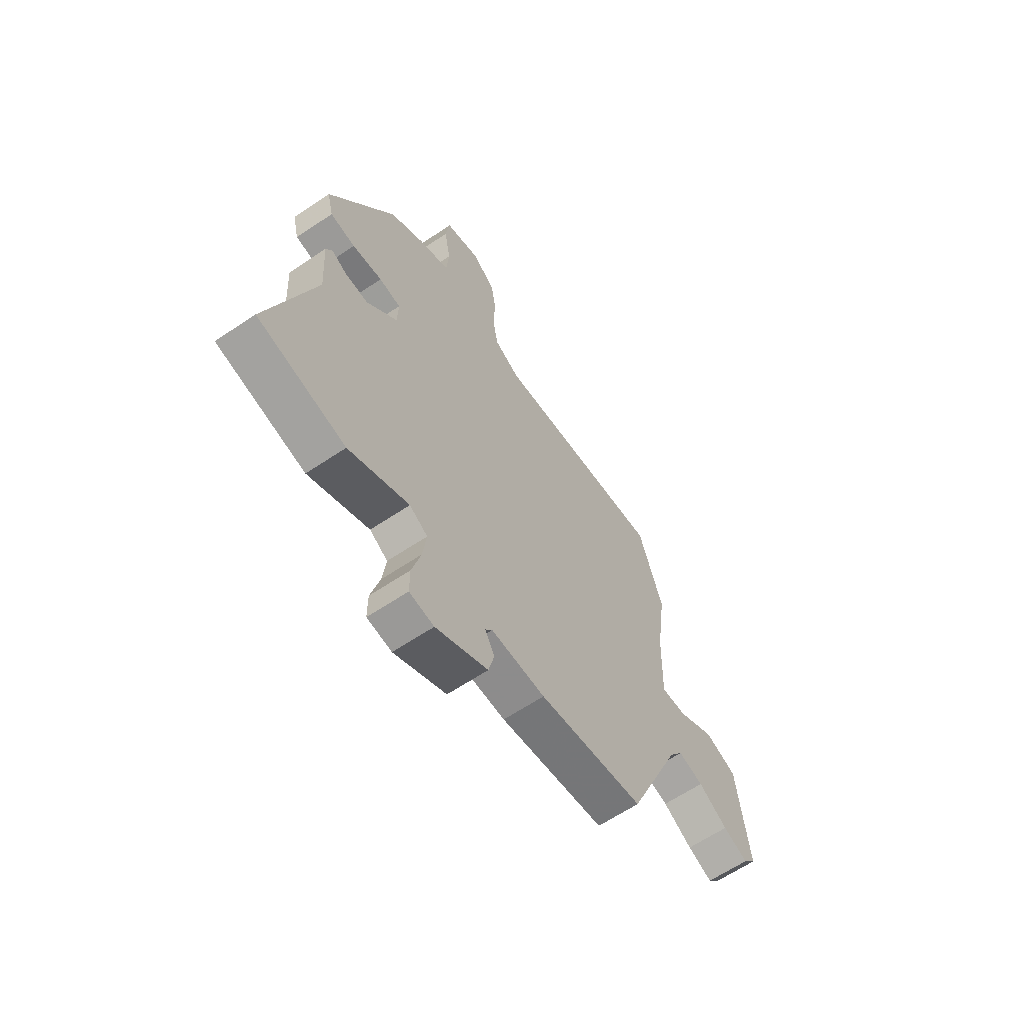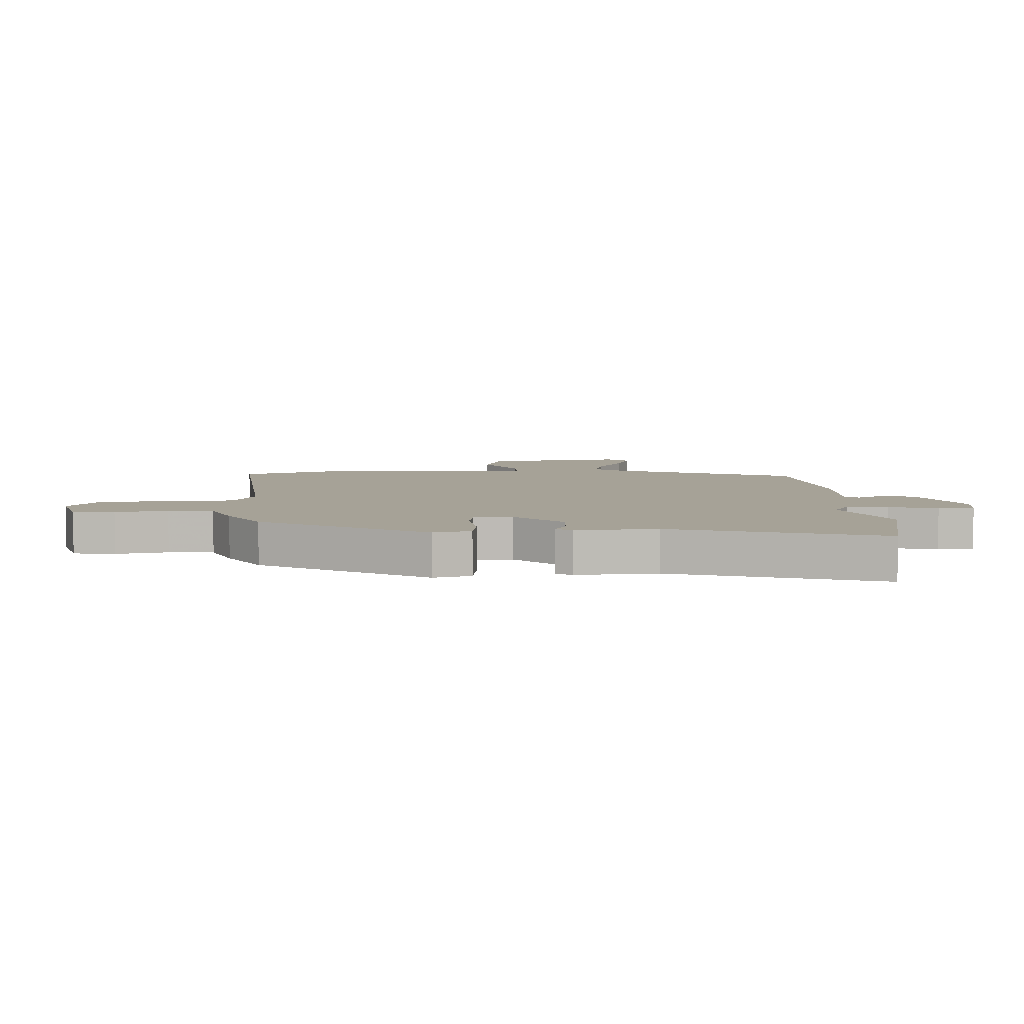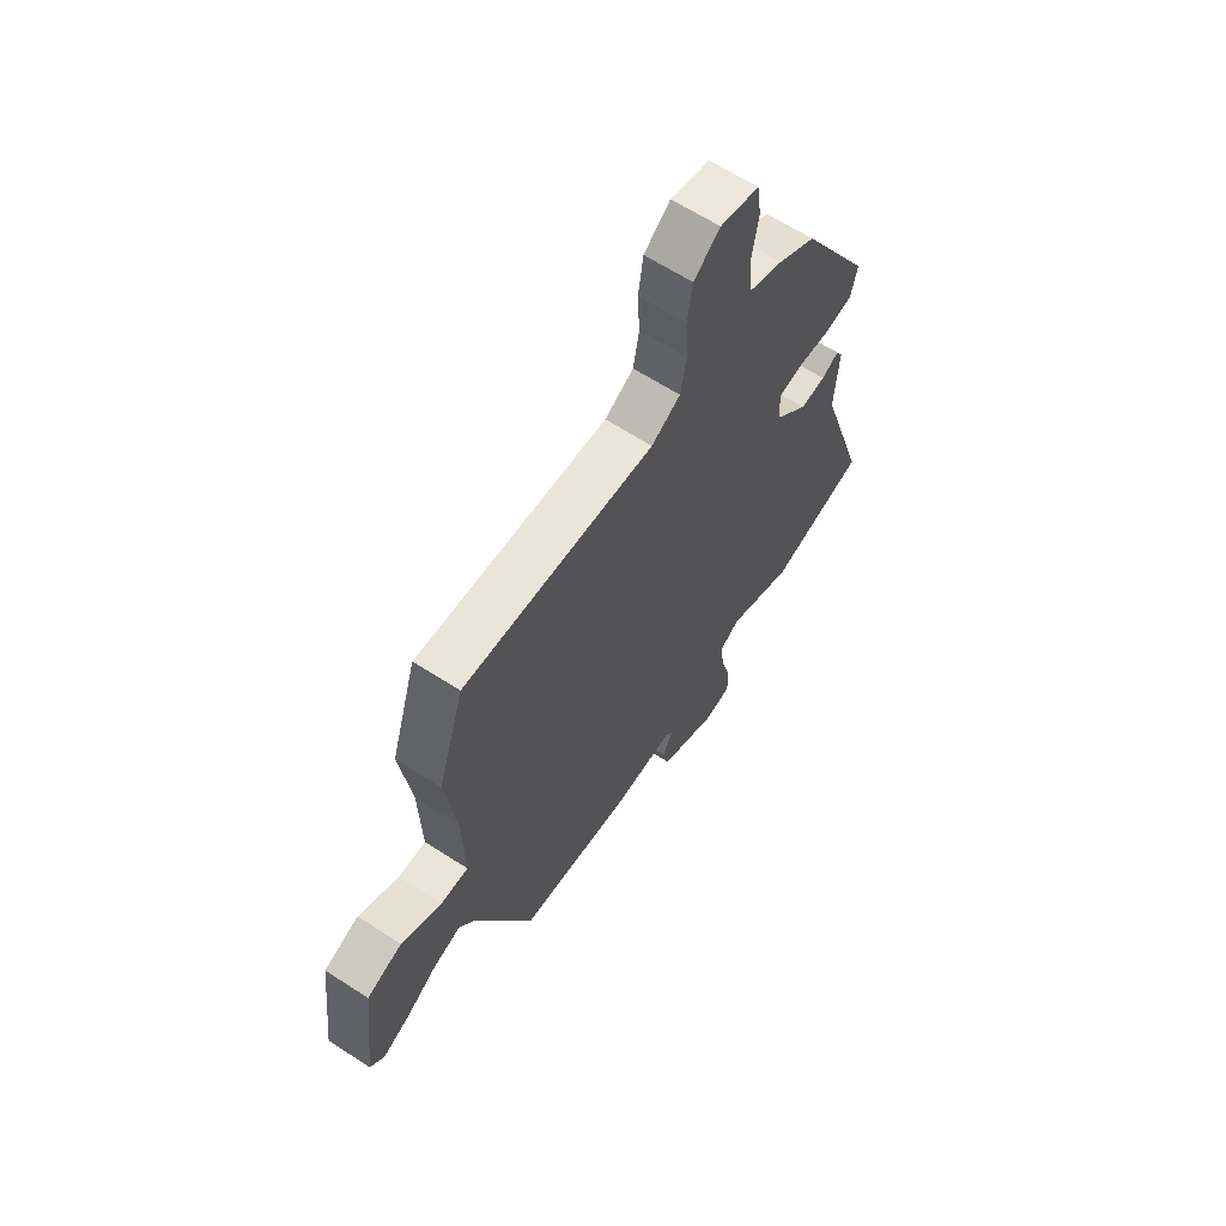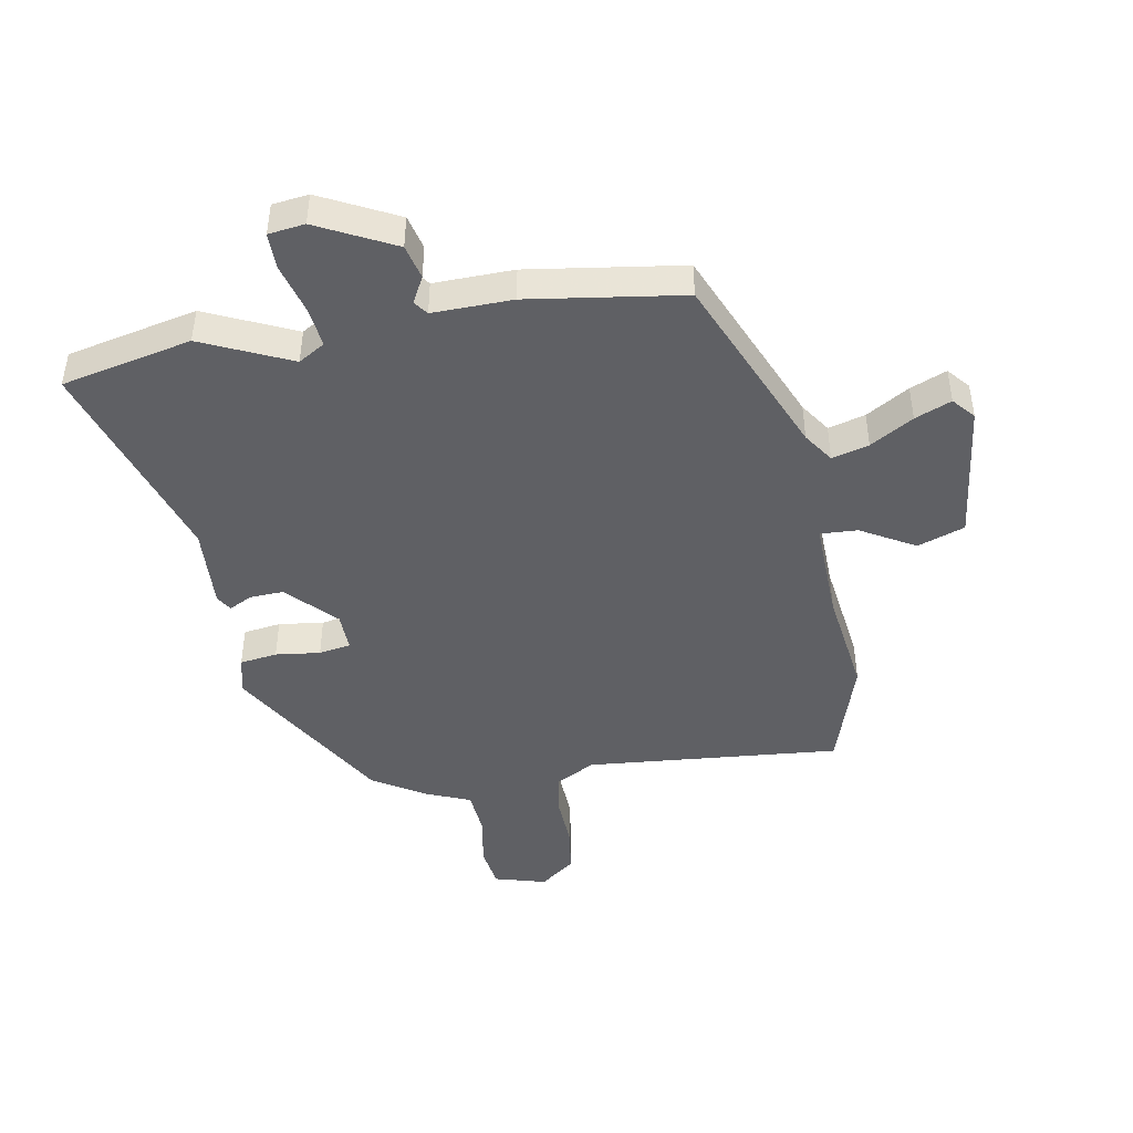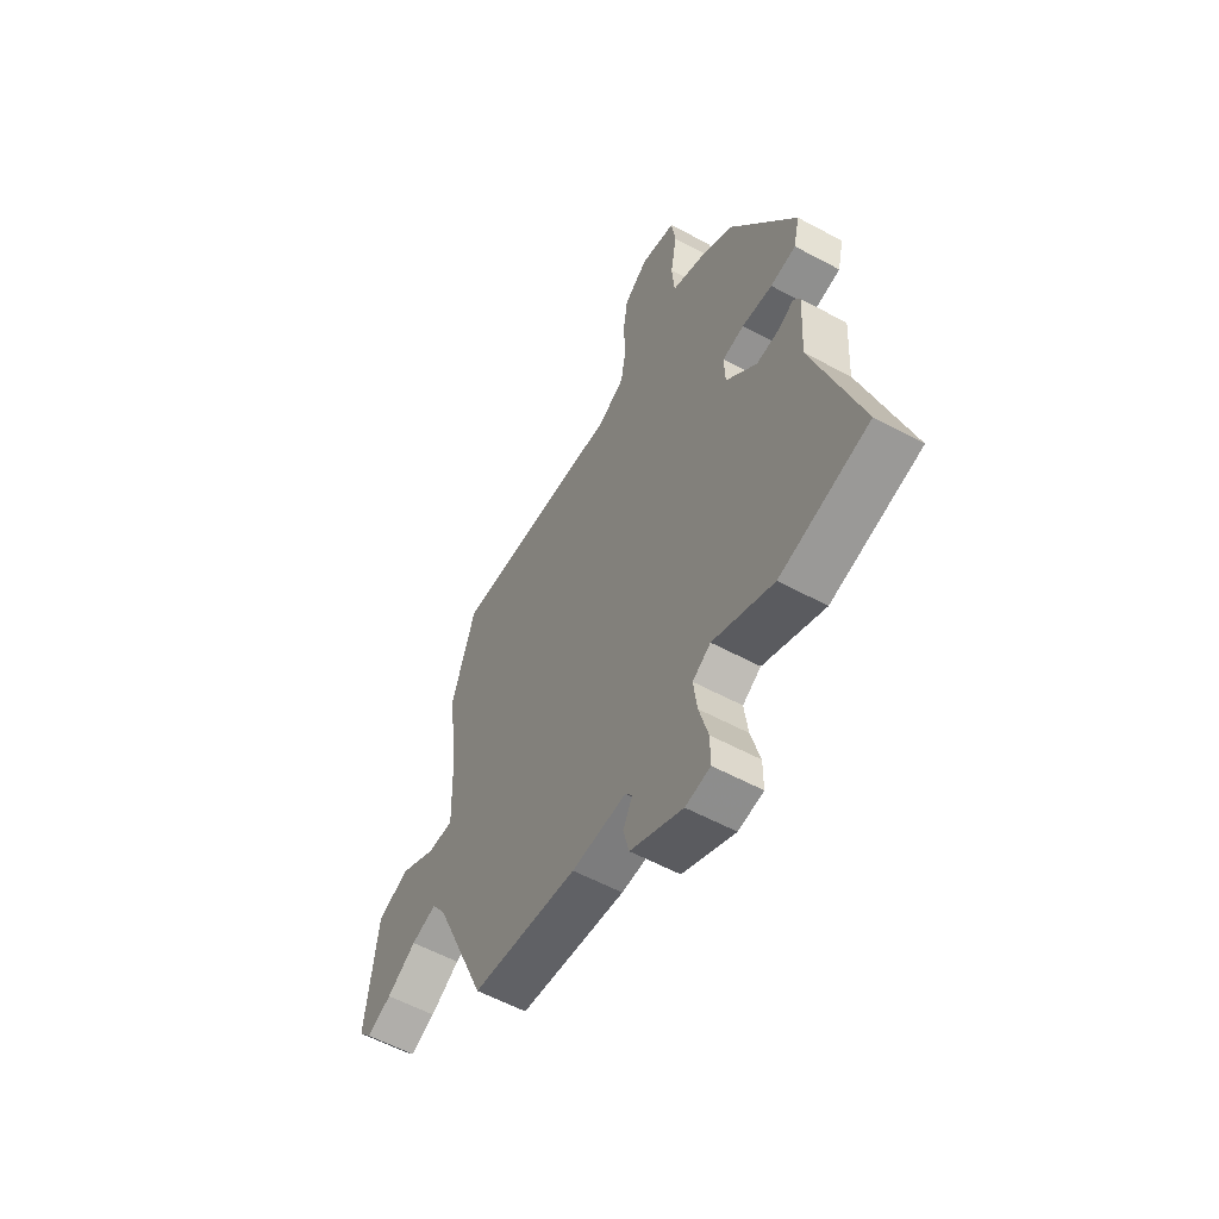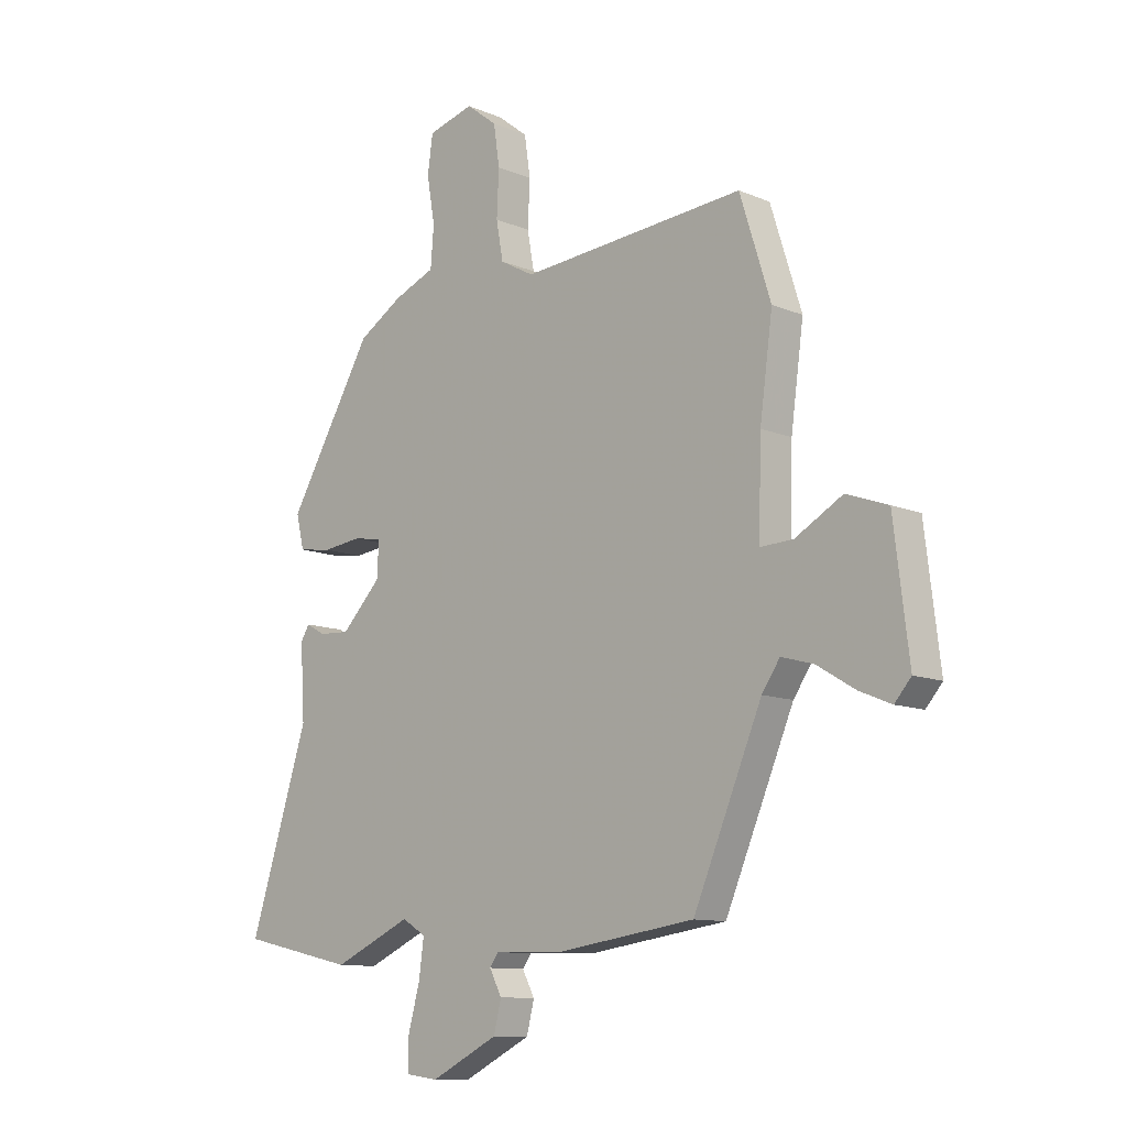
<metadata>
{"format":"obj","ext":"obj","renderer":"f3d","projection":"perspective","resolution":1024,"background":"white","views":[{"elev":-63.3,"azim":124.2,"up":"+Z"},{"elev":6.4,"azim":86.6,"up":"+Y"},{"elev":64.1,"azim":-56.9,"up":"+Z"},{"elev":-45.0,"azim":-170.0,"up":"+Y"},{"elev":-57.6,"azim":60.8,"up":"+Z"},{"elev":-10.9,"azim":-136.1,"up":"+Z"}]}
</metadata>
<code>
v 0.33 0.07 0.495
v 0.49 0.07 0.221
v 0.475 0.07 0.158
v 0.413 0.07 0.149
v 0.339 0.07 0.158
v 0.286 0.07 0.149
v 0.288 0.07 0.084
v 0.363 0.07 0.006
v 0.42 0.07 0.009
v 0.457 0.07 0.029
v 0.473 0.07 0.002
v 0.465 0.07 -0.135
v 0.576 0.07 -0.483
v 0.361 0.07 -0.531
v 0.214 0.07 -0.464
v 0.17 0.07 -0.491
v 0.179 0.07 -0.56
v 0.201 0.07 -0.641
v 0.201 0.07 -0.701
v 0.141 0.07 -0.709
v 0.014 0.07 -0.645
v 0 0.07 -0.588
v 0.023 0.07 -0.544
v 0.006 0.07 -0.521
v -0.126 0.07 -0.524
v -0.382 0.07 -0.487
v -0.511 0.07 -0.183
v -0.545 0.07 -0.133
v -0.606 0.07 -0.15
v -0.677 0.07 -0.193
v -0.737 0.07 -0.218
v -0.768 0.07 -0.182
v -0.74 0.07 0.052
v -0.662 0.07 0.08
v -0.573 0.07 0.029
v -0.511 0.07 0.026
v -0.516 0.07 0.196
v -0.54 0.07 0.373
v -0.482 0.07 0.557
v -0.06 0.07 0.521
v 0.004 0.07 0.556
v 0.017 0.07 0.628
v 0.013 0.07 0.714
v 0.024 0.07 0.79
v 0.082 0.07 0.835
v 0.168 0.07 0.811
v 0.178 0.07 0.741
v 0.163 0.07 0.654
v 0.169 0.07 0.579
v 0.246 0.07 0.547
v 0.33 0 0.495
v 0.49 0 0.221
v 0.475 0 0.158
v 0.413 0 0.149
v 0.339 0 0.158
v 0.286 0 0.149
v 0.288 0 0.084
v 0.363 0 0.006
v 0.42 0 0.009
v 0.457 0 0.029
v 0.473 0 0.002
v 0.465 0 -0.135
v 0.576 0 -0.483
v 0.361 0 -0.531
v 0.214 0 -0.464
v 0.17 0 -0.491
v 0.179 0 -0.56
v 0.201 0 -0.641
v 0.201 0 -0.701
v 0.141 0 -0.709
v 0.014 0 -0.645
v 0 0 -0.588
v 0.023 0 -0.544
v 0.006 0 -0.521
v -0.126 0 -0.524
v -0.382 0 -0.487
v -0.511 0 -0.183
v -0.545 0 -0.133
v -0.606 0 -0.15
v -0.677 0 -0.193
v -0.737 0 -0.218
v -0.768 0 -0.182
v -0.74 0 0.052
v -0.662 0 0.08
v -0.573 0 0.029
v -0.511 0 0.026
v -0.516 0 0.196
v -0.54 0 0.373
v -0.482 0 0.557
v -0.06 0 0.521
v 0.004 0 0.556
v 0.017 0 0.628
v 0.013 0 0.714
v 0.024 0 0.79
v 0.082 0 0.835
v 0.168 0 0.811
v 0.178 0 0.741
v 0.163 0 0.654
v 0.169 0 0.579
v 0.246 0 0.547
f 3 4 5
f 2 3 5
f 1 2 5
f 50 1 5
f 49 50 5
f 46 47 48
f 45 46 48
f 44 45 48
f 43 44 48
f 42 43 48
f 41 42 48 49
f 49 5 6
f 41 49 6
f 40 41 6
f 40 6 7
f 39 40 7
f 38 39 7
f 37 38 7
f 33 34 35
f 32 33 35
f 31 32 35
f 30 31 35
f 29 30 35
f 28 29 35 36
f 27 28 36
f 26 27 36
f 25 26 36
f 24 25 36
f 21 22 23
f 20 21 23
f 19 20 23
f 18 19 23
f 17 18 23
f 16 17 23 24
f 37 7 8
f 36 37 8
f 24 36 8
f 16 24 8
f 15 16 8
f 9 10 11 12
f 8 9 12
f 15 8 12
f 14 15 12
f 12 13 14
f 55 54 53
f 55 53 52
f 55 52 51
f 55 51 100
f 55 100 99
f 98 97 96
f 98 96 95
f 98 95 94
f 98 94 93
f 98 93 92
f 99 98 92 91
f 56 55 99
f 56 99 91
f 56 91 90
f 57 56 90
f 57 90 89
f 57 89 88
f 57 88 87
f 85 84 83
f 85 83 82
f 85 82 81
f 85 81 80
f 85 80 79
f 86 85 79 78
f 86 78 77
f 86 77 76
f 86 76 75
f 86 75 74
f 73 72 71
f 73 71 70
f 73 70 69
f 73 69 68
f 73 68 67
f 74 73 67 66
f 58 57 87
f 58 87 86
f 58 86 74
f 58 74 66
f 58 66 65
f 62 61 60 59
f 62 59 58
f 62 58 65
f 62 65 64
f 64 63 62
f 1 51 52 2
f 2 52 53 3
f 3 53 54 4
f 4 54 55 5
f 5 55 56 6
f 6 56 57 7
f 7 57 58 8
f 8 58 59 9
f 9 59 60 10
f 10 60 61 11
f 11 61 62 12
f 12 62 63 13
f 13 63 64 14
f 14 64 65 15
f 15 65 66 16
f 16 66 67 17
f 17 67 68 18
f 18 68 69 19
f 19 69 70 20
f 20 70 71 21
f 21 71 72 22
f 22 72 73 23
f 23 73 74 24
f 24 74 75 25
f 25 75 76 26
f 26 76 77 27
f 27 77 78 28
f 28 78 79 29
f 29 79 80 30
f 30 80 81 31
f 31 81 82 32
f 32 82 83 33
f 33 83 84 34
f 34 84 85 35
f 35 85 86 36
f 36 86 87 37
f 37 87 88 38
f 38 88 89 39
f 39 89 90 40
f 40 90 91 41
f 41 91 92 42
f 42 92 93 43
f 43 93 94 44
f 44 94 95 45
f 45 95 96 46
f 46 96 97 47
f 47 97 98 48
f 48 98 99 49
f 49 99 100 50
f 50 100 51 1

</code>
